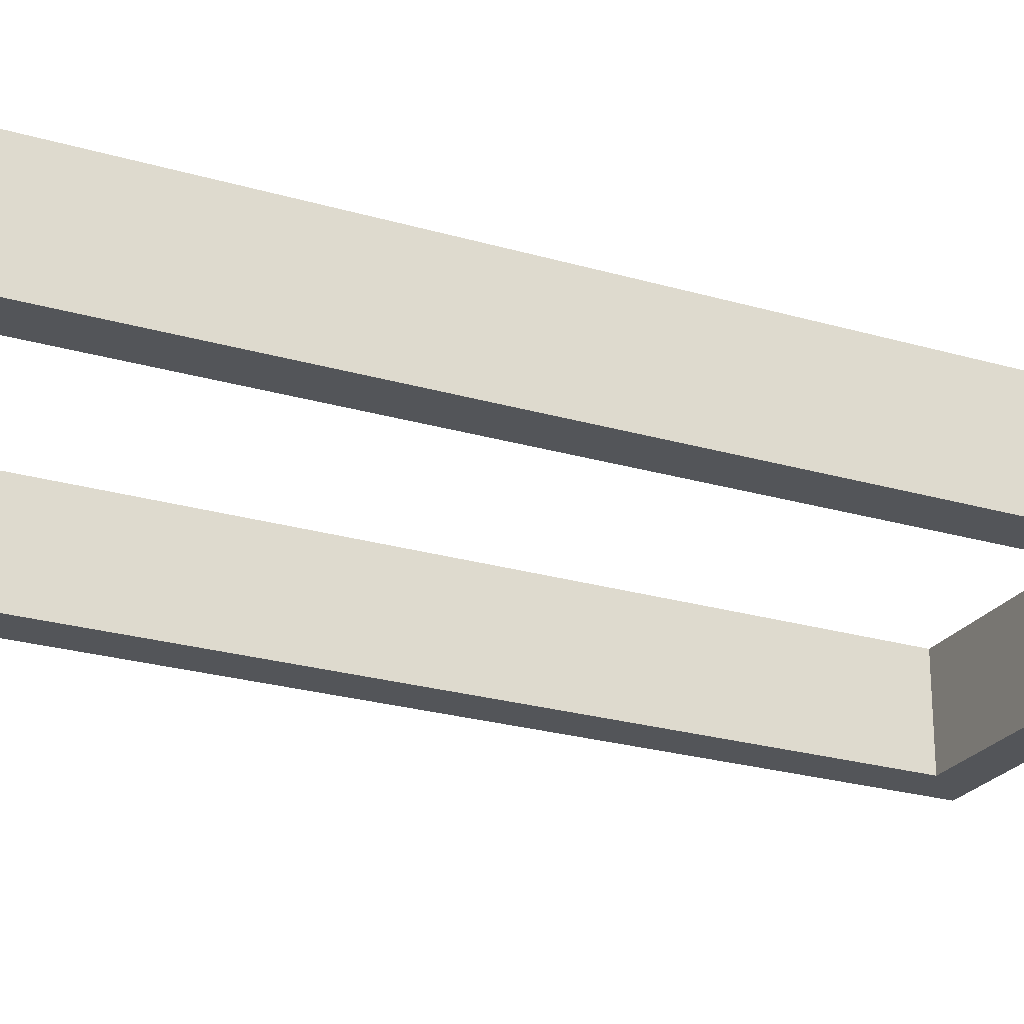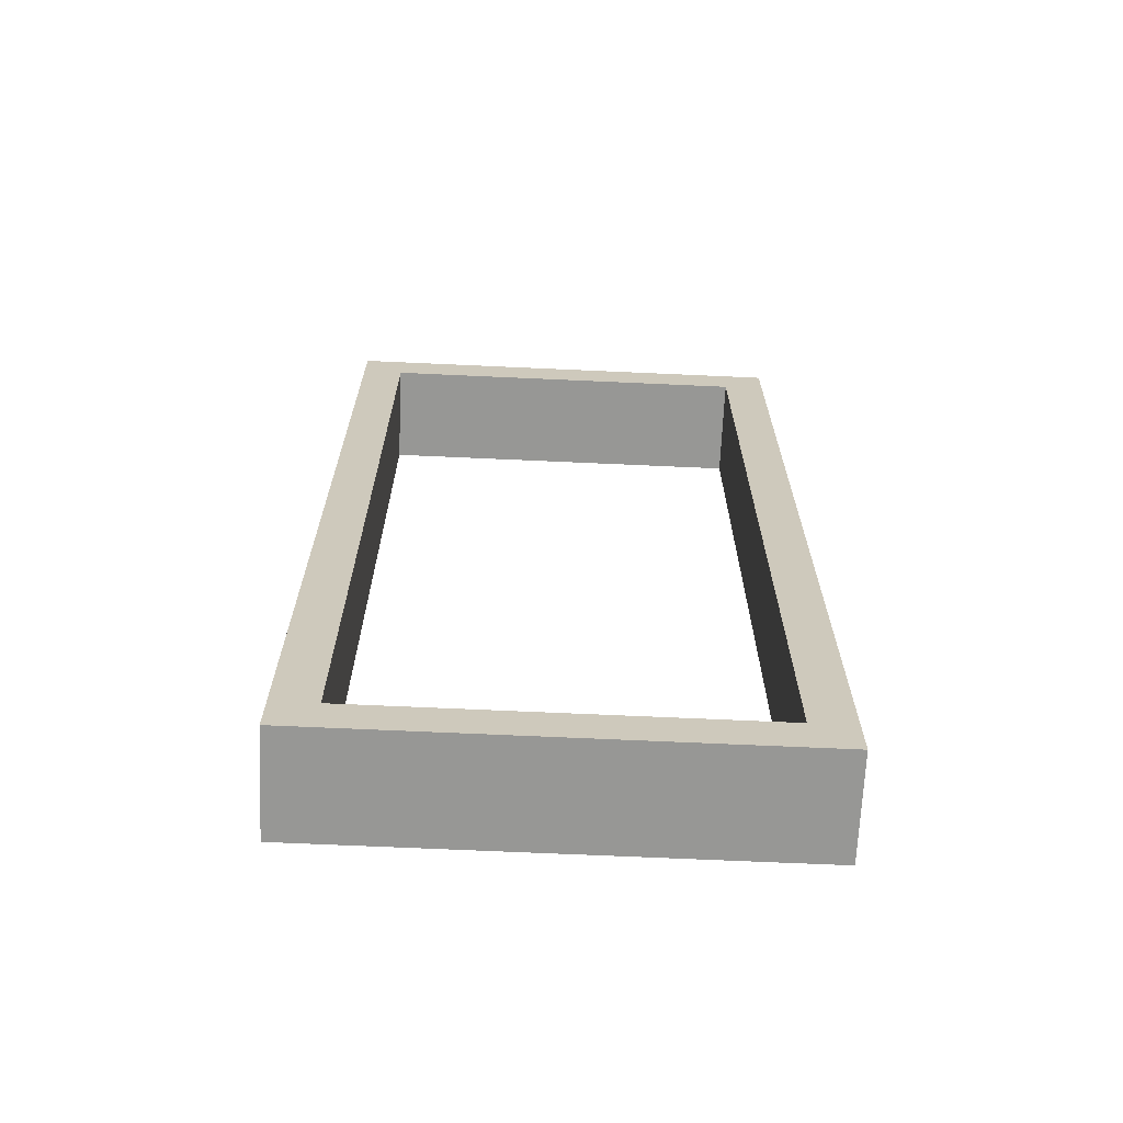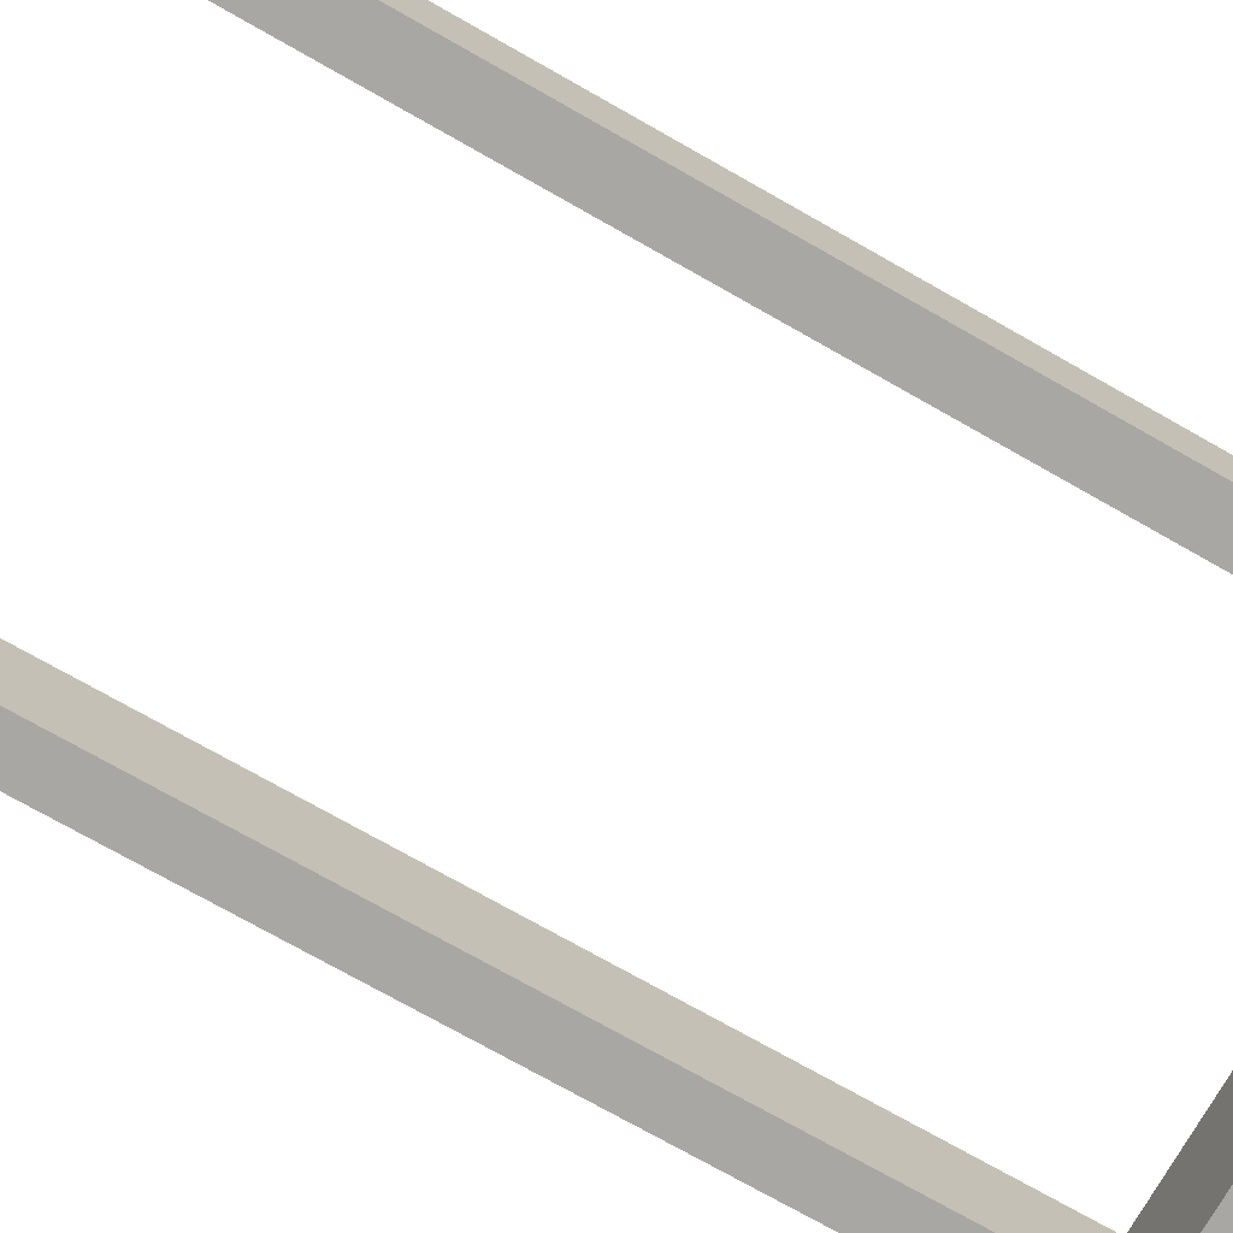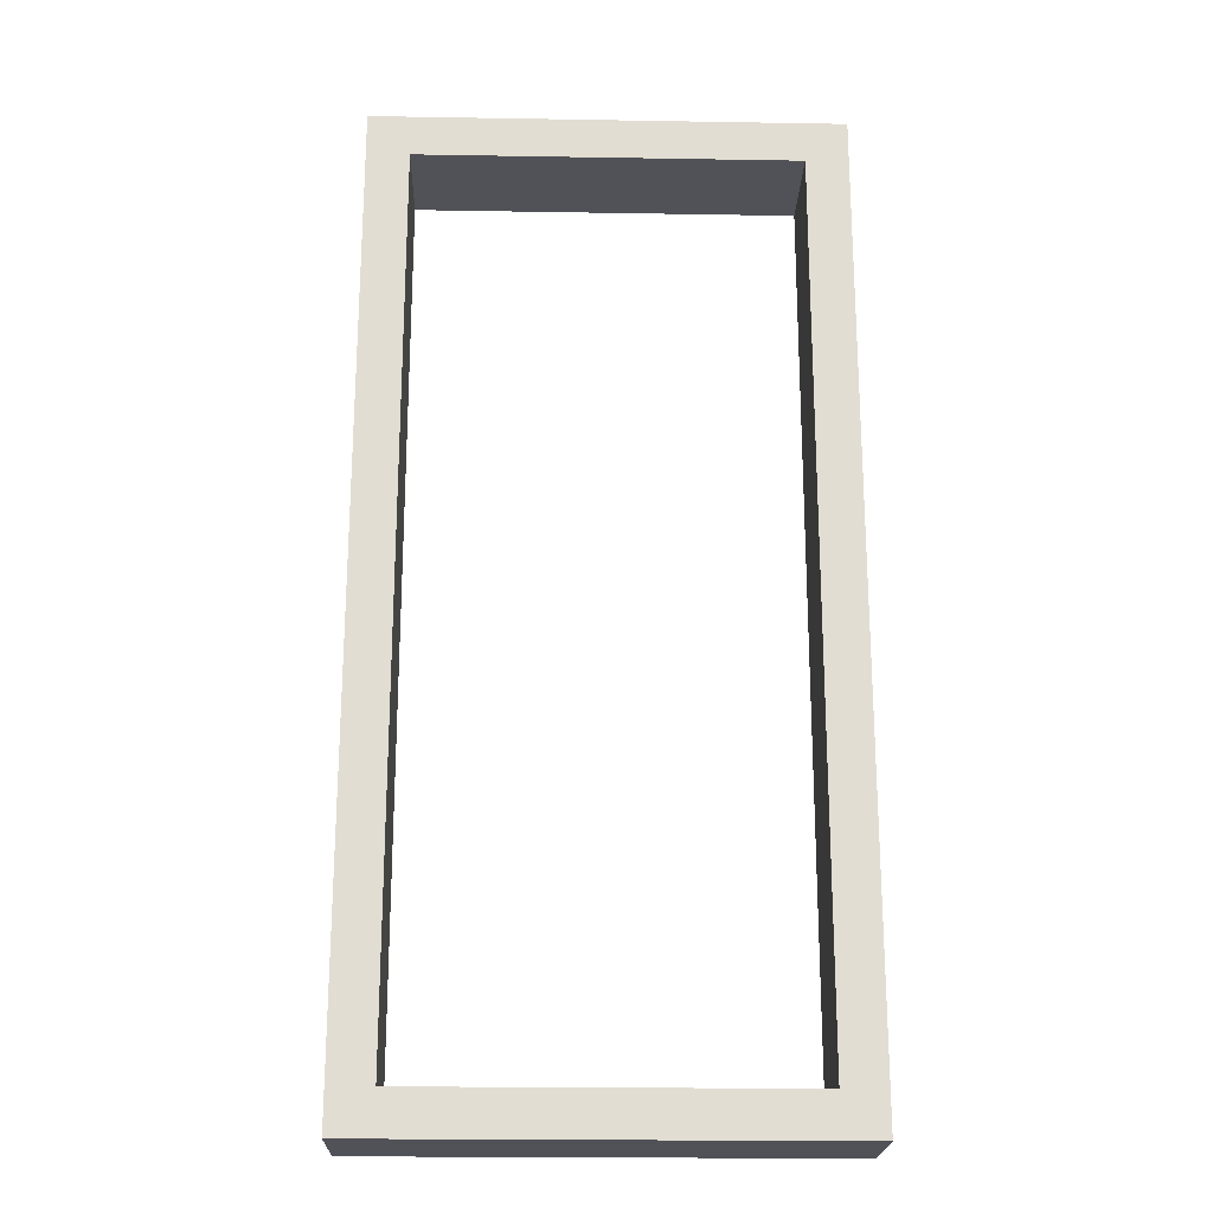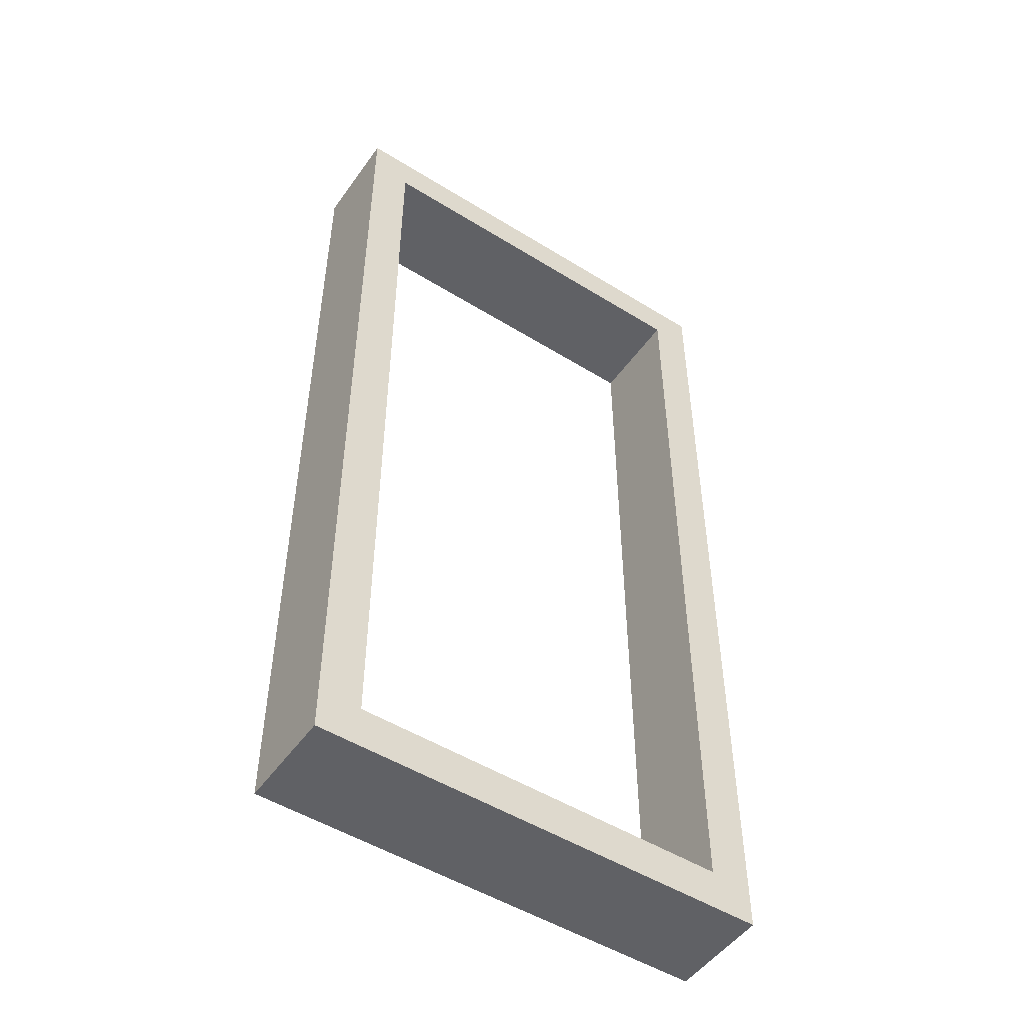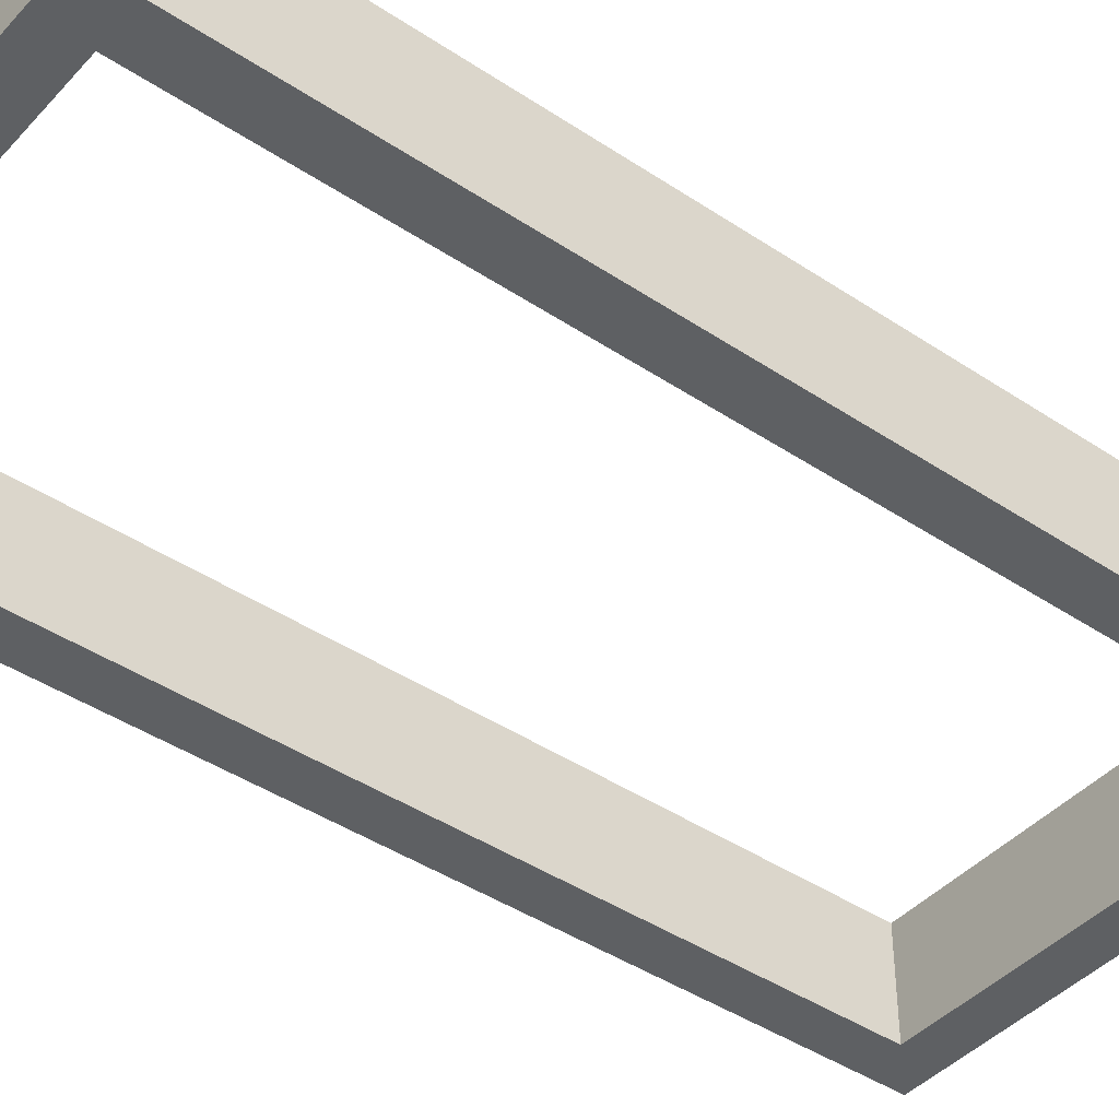
<metadata>
{"format":"obj","ext":"obj","renderer":"f3d","projection":"perspective","resolution":1024,"background":"white","views":[{"elev":-24.2,"azim":-116.0,"up":"+Z"},{"elev":-68.1,"azim":-2.6,"up":"+Y"},{"elev":-74.7,"azim":60.5,"up":"+Z"},{"elev":-21.4,"azim":178.3,"up":"+Y"},{"elev":-50.4,"azim":-34.2,"up":"+Y"},{"elev":-42.7,"azim":-128.5,"up":"+Z"}]}
</metadata>
<code>
o Cube
v -0.9 -0 0.48
v -0.9 4.2 0.48
v -0.9 -0 0
v -0.9 4.2 0
v 0.9 -0 0.48
v 0.9 4.2 0.48
v 0.9 -0 0
v 0.9 4.2 0
v -1.1 -0.2 0.48
v -1.1 4.4 0.48
v -1.1 4.4 0
v -1.1 -0.2 0
v 1.1 -0.2 0
v 1.1 4.4 0
v 1.1 4.4 0.48
v 1.1 -0.2 0.48
f 9 10 11 12
f 6 8 7 5
f 13 14 15 16
f 2 4 8 6
f 12 13 16 9
f 14 11 10 15
f 1 2 10 9
f 4 3 12 11
f 3 7 13 12
f 8 4 11 14
f 7 8 14 13
f 6 5 16 15
f 5 1 9 16
f 2 6 15 10
f 5 7 3 1
f 1 3 4 2

</code>
